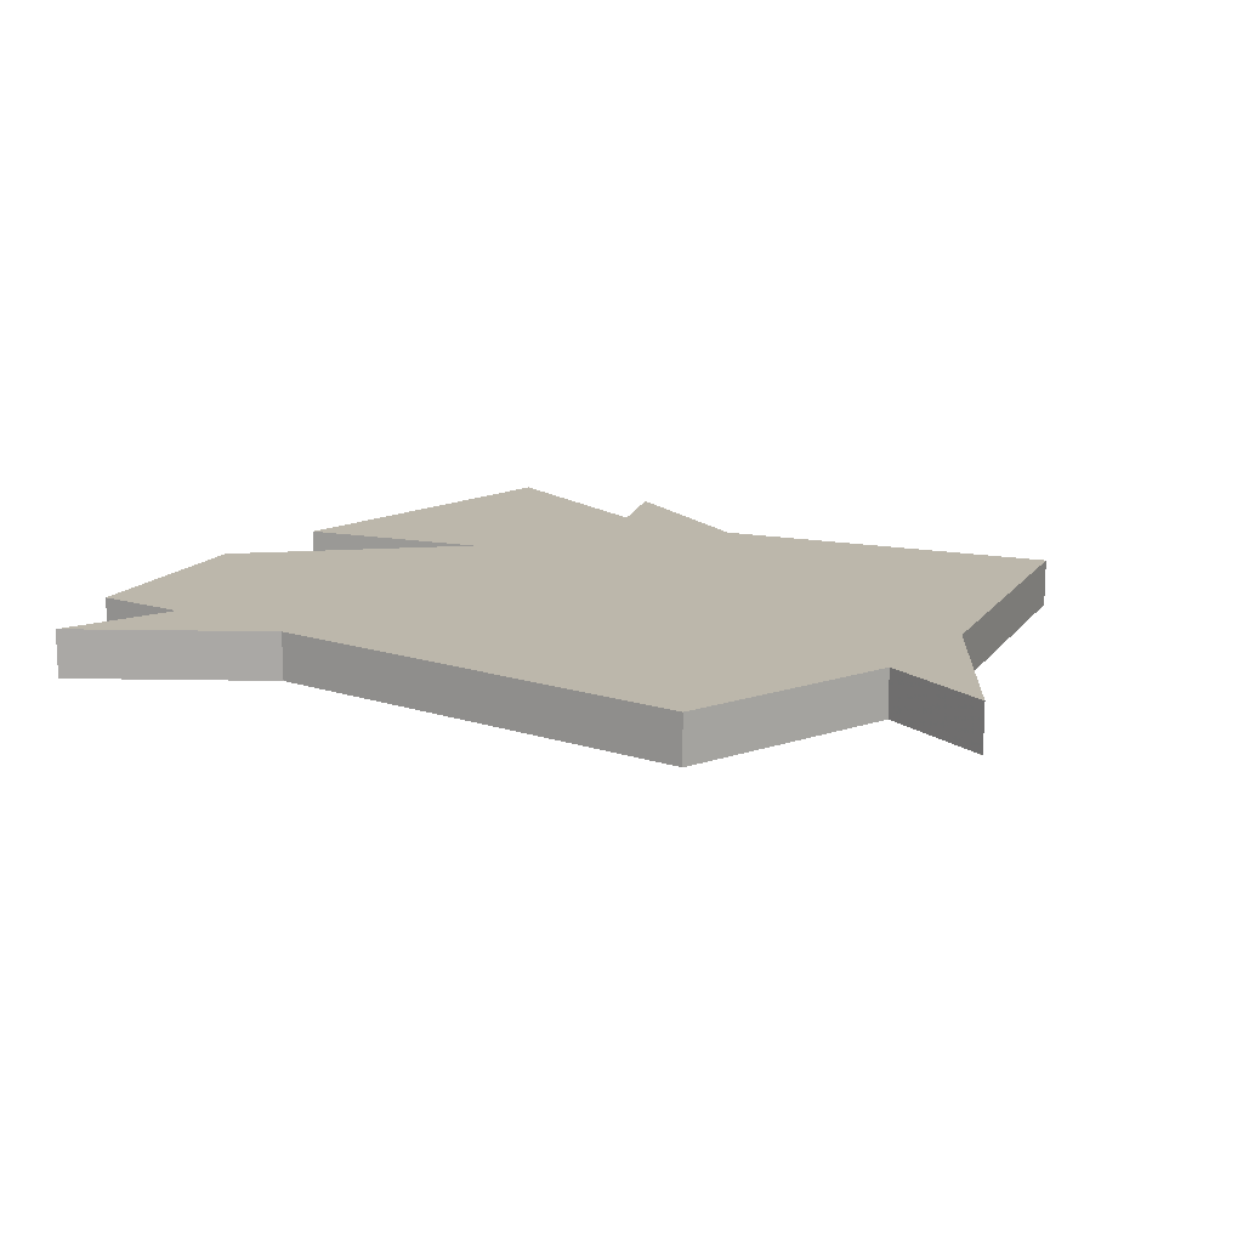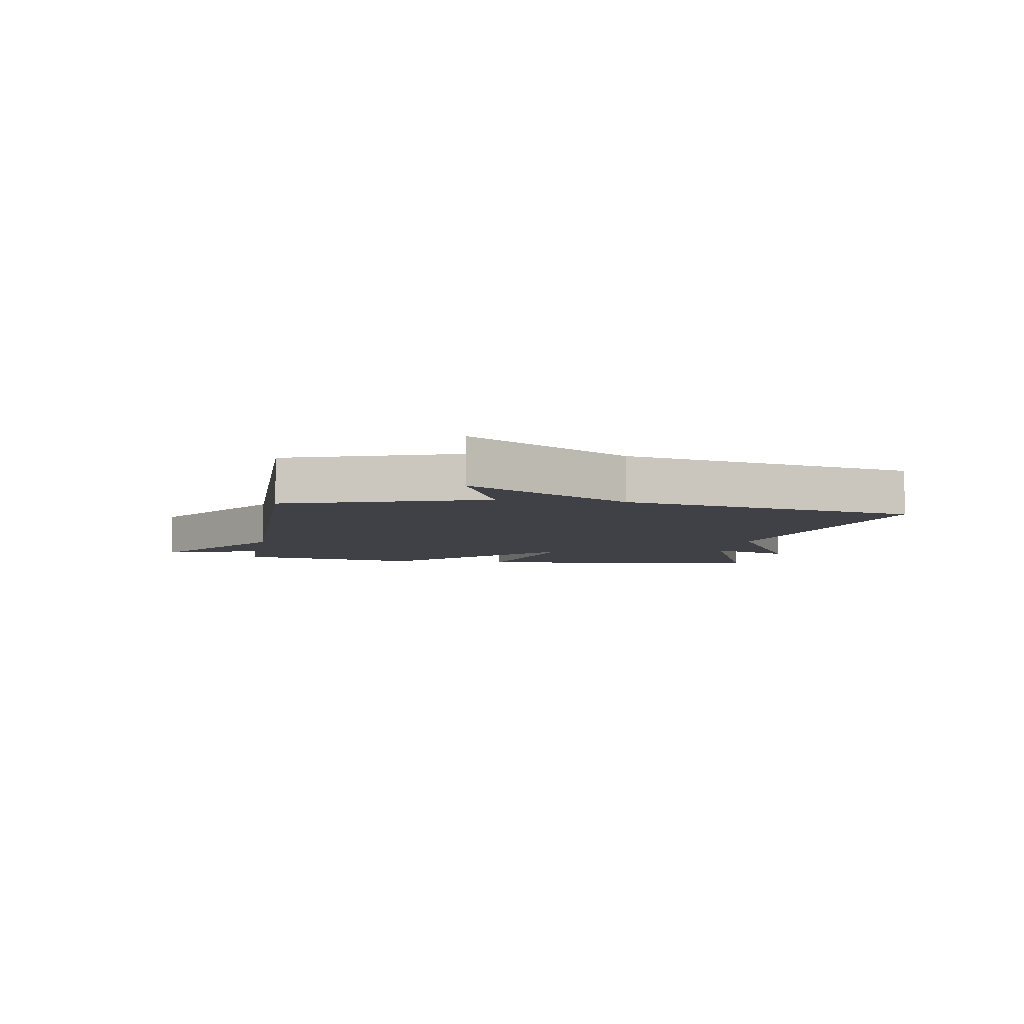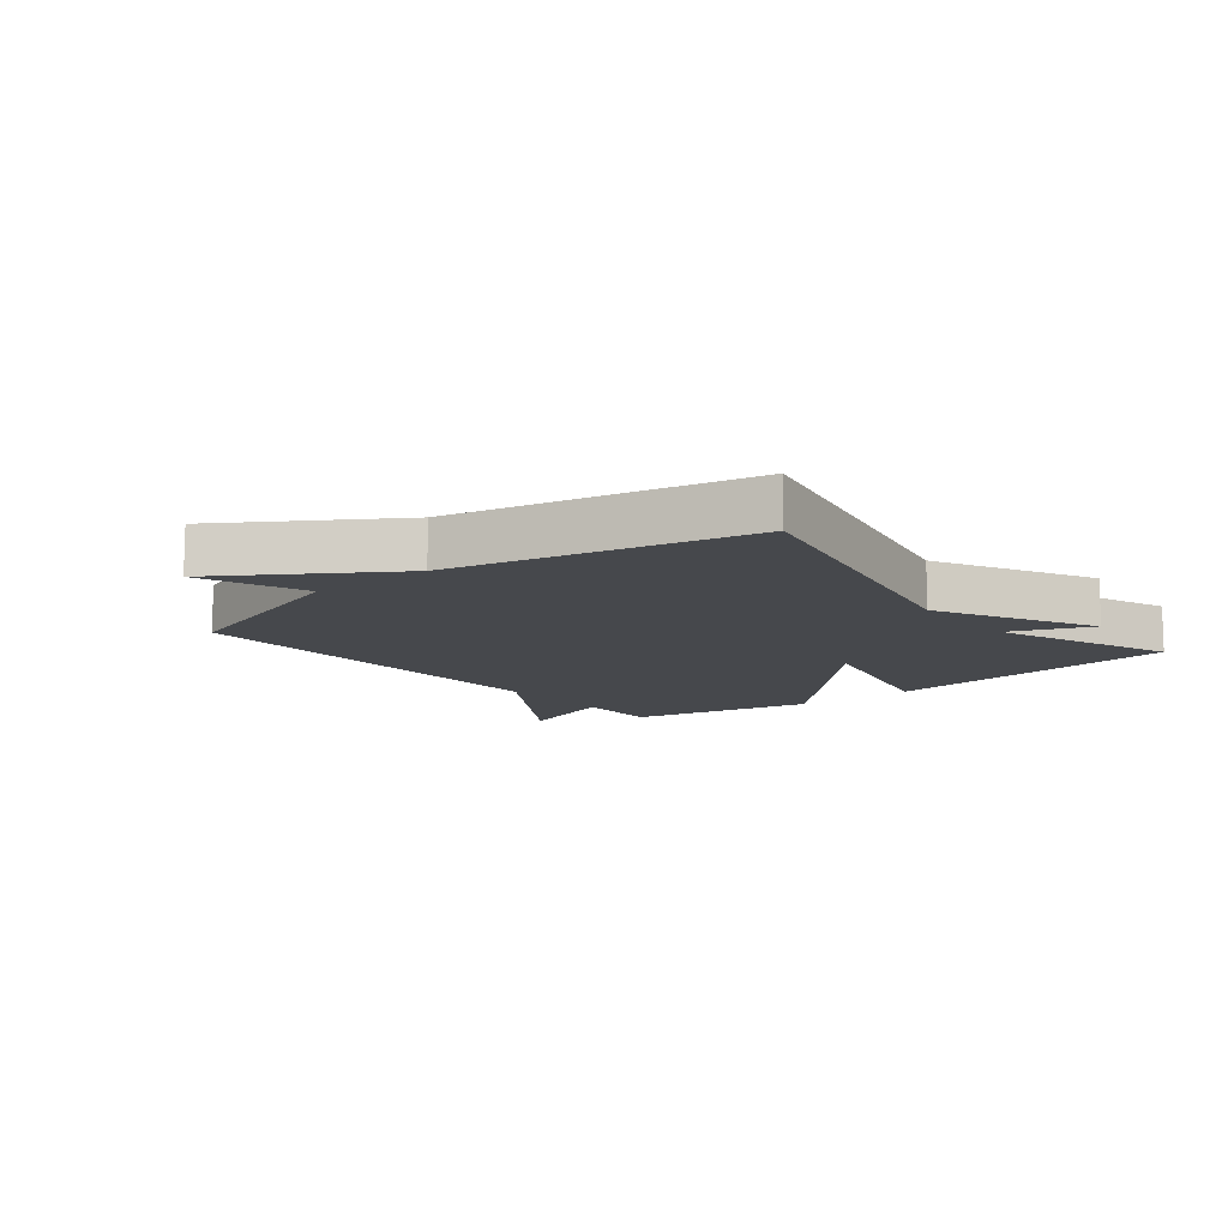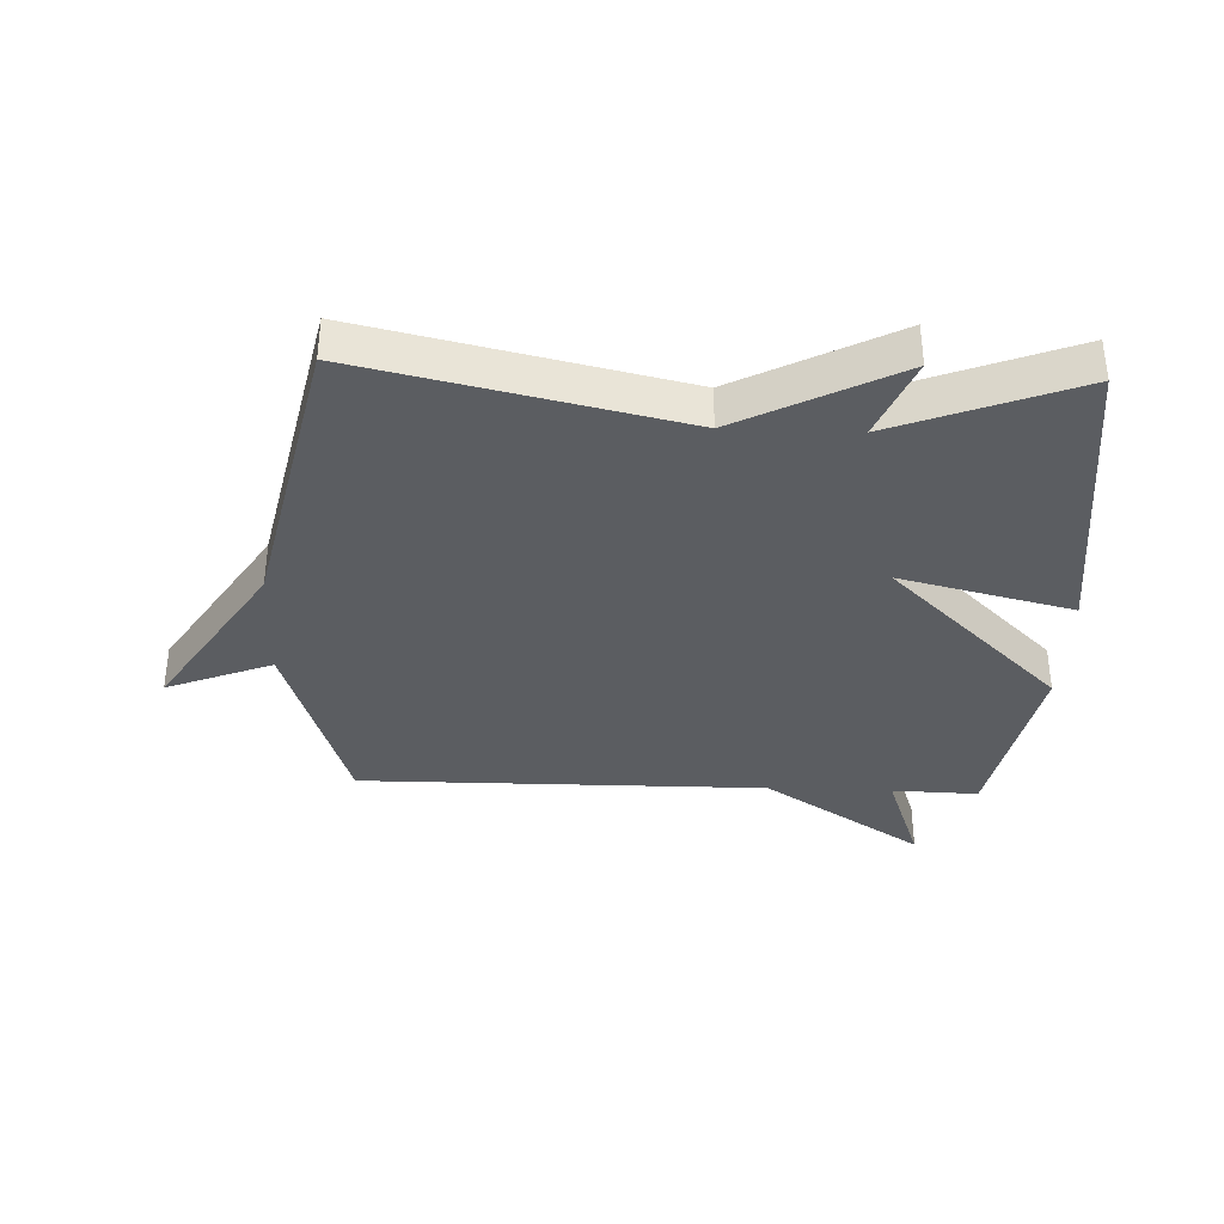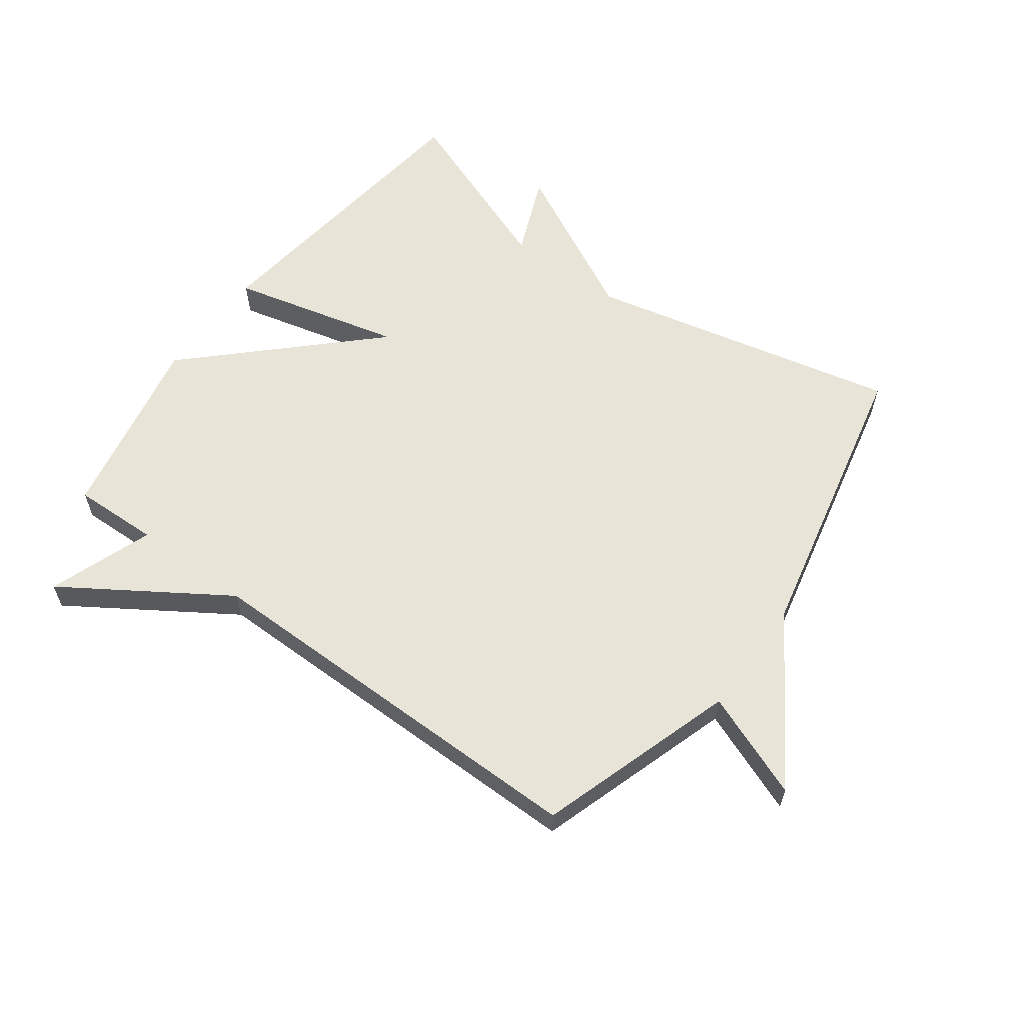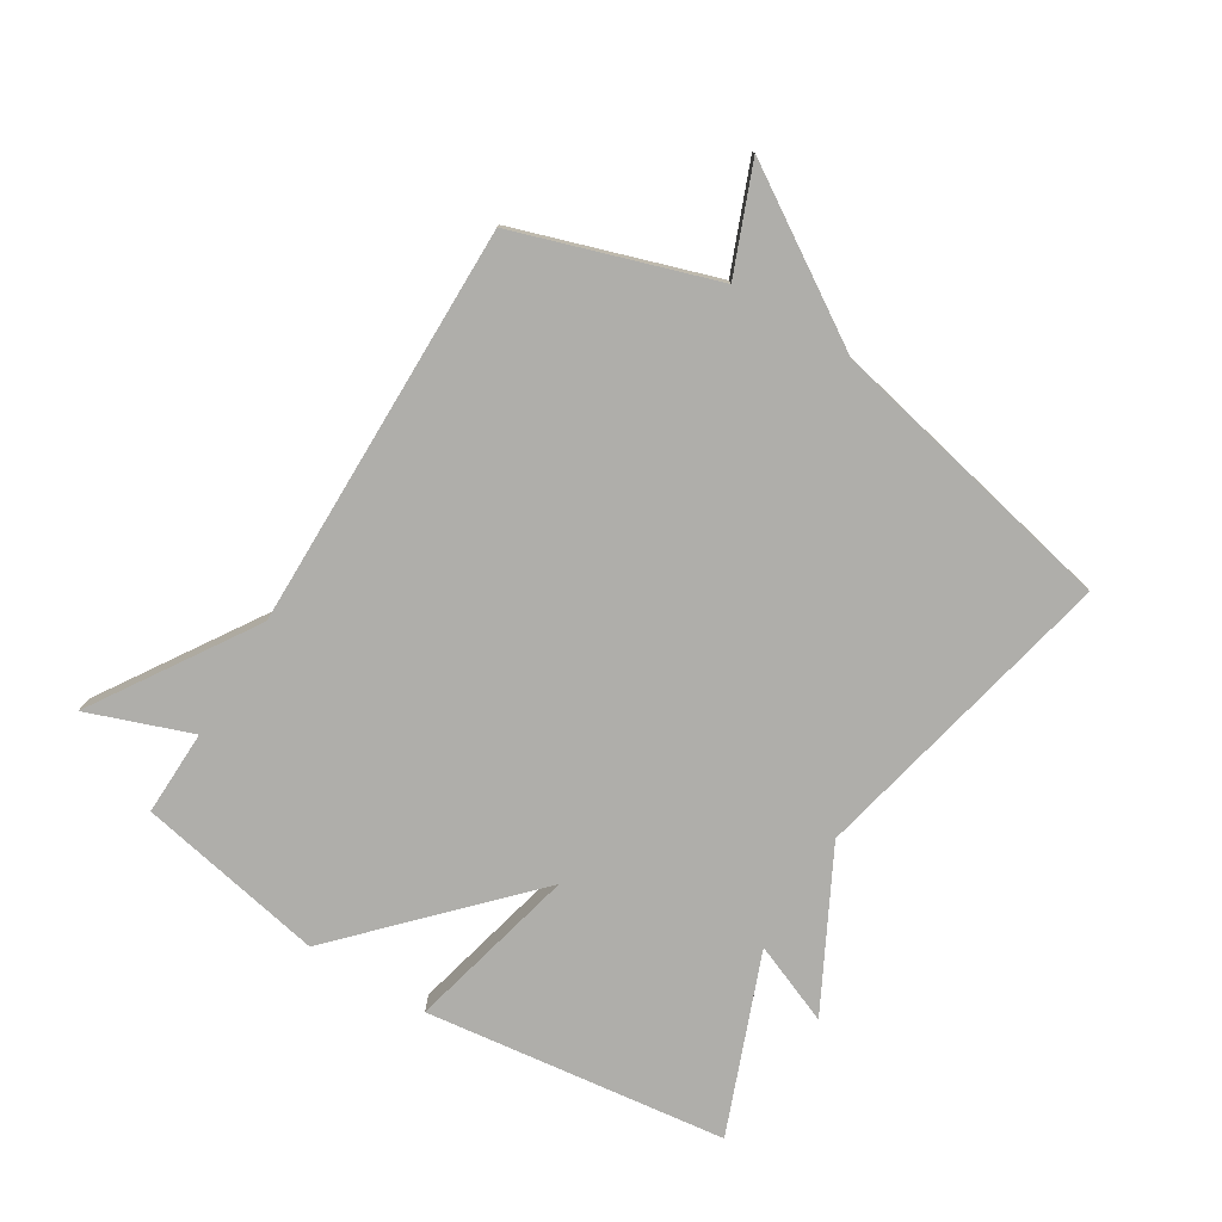
<metadata>
{"format":"obj","ext":"obj","renderer":"f3d","projection":"perspective","resolution":1024,"background":"white","views":[{"elev":14.4,"azim":35.3,"up":"+Y"},{"elev":-6.0,"azim":80.9,"up":"+Y"},{"elev":-11.5,"azim":128.8,"up":"+Y"},{"elev":-35.9,"azim":177.7,"up":"+Y"},{"elev":60.0,"azim":36.2,"up":"+Y"},{"elev":-77.6,"azim":58.6,"up":"+Y"}]}
</metadata>
<code>
v 0.5 0.07 0.5
v 0.604 0.07 0.178
v 0.775 0.07 0.246
v 0.604 0.07 -0.022
v 0.5 0.07 -0.5
v -0.008 0.07 -0.387
v -0.262 0.07 -0.519
v -0.208 0.07 -0.387
v -0.5 0.07 -0.5
v -0.561 0.07 -0.006
v -0.282 0.07 -0.074
v -0.561 0.07 0.194
v -0.5 0.07 0.5
v -0.36 0.07 0.496
v -0.421 0.07 0.665
v -0.16 0.07 0.496
v 0.5 0 0.5
v 0.604 0 0.178
v 0.775 0 0.246
v 0.604 0 -0.022
v 0.5 0 -0.5
v -0.008 0 -0.387
v -0.262 0 -0.519
v -0.208 0 -0.387
v -0.5 0 -0.5
v -0.561 0 -0.006
v -0.282 0 -0.074
v -0.561 0 0.194
v -0.5 0 0.5
v -0.36 0 0.496
v -0.421 0 0.665
v -0.16 0 0.496
f 14 15 16
f 11 12 13 14
f 11 14 16
f 8 9 10 11
f 16 1 2
f 11 16 2
f 8 11 2
f 2 3 4
f 8 2 4
f 7 8 4
f 6 7 4
f 4 5 6
f 32 31 30
f 30 29 28 27
f 32 30 27
f 27 26 25 24
f 18 17 32
f 18 32 27
f 18 27 24
f 20 19 18
f 20 18 24
f 20 24 23
f 20 23 22
f 22 21 20
f 1 17 18 2
f 2 18 19 3
f 3 19 20 4
f 4 20 21 5
f 5 21 22 6
f 6 22 23 7
f 7 23 24 8
f 8 24 25 9
f 9 25 26 10
f 10 26 27 11
f 11 27 28 12
f 12 28 29 13
f 13 29 30 14
f 14 30 31 15
f 15 31 32 16
f 16 32 17 1

</code>
